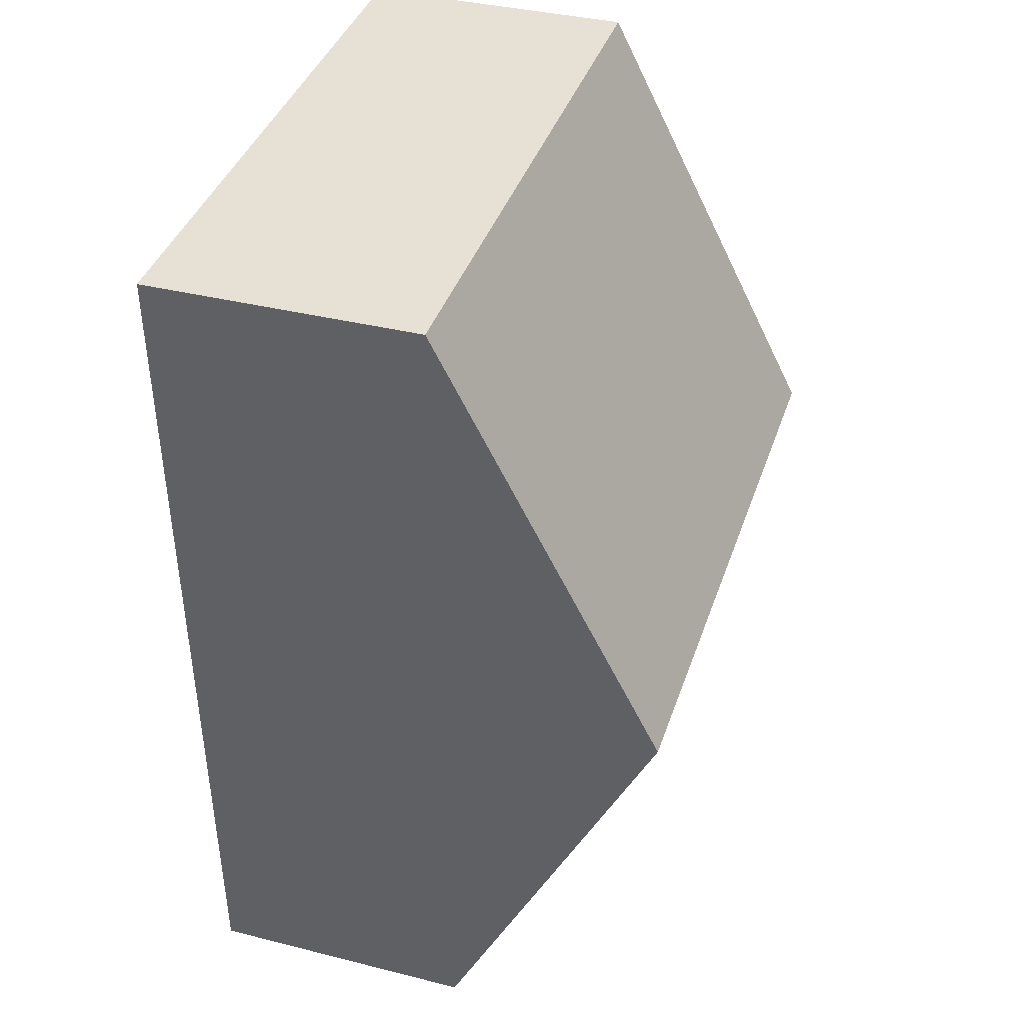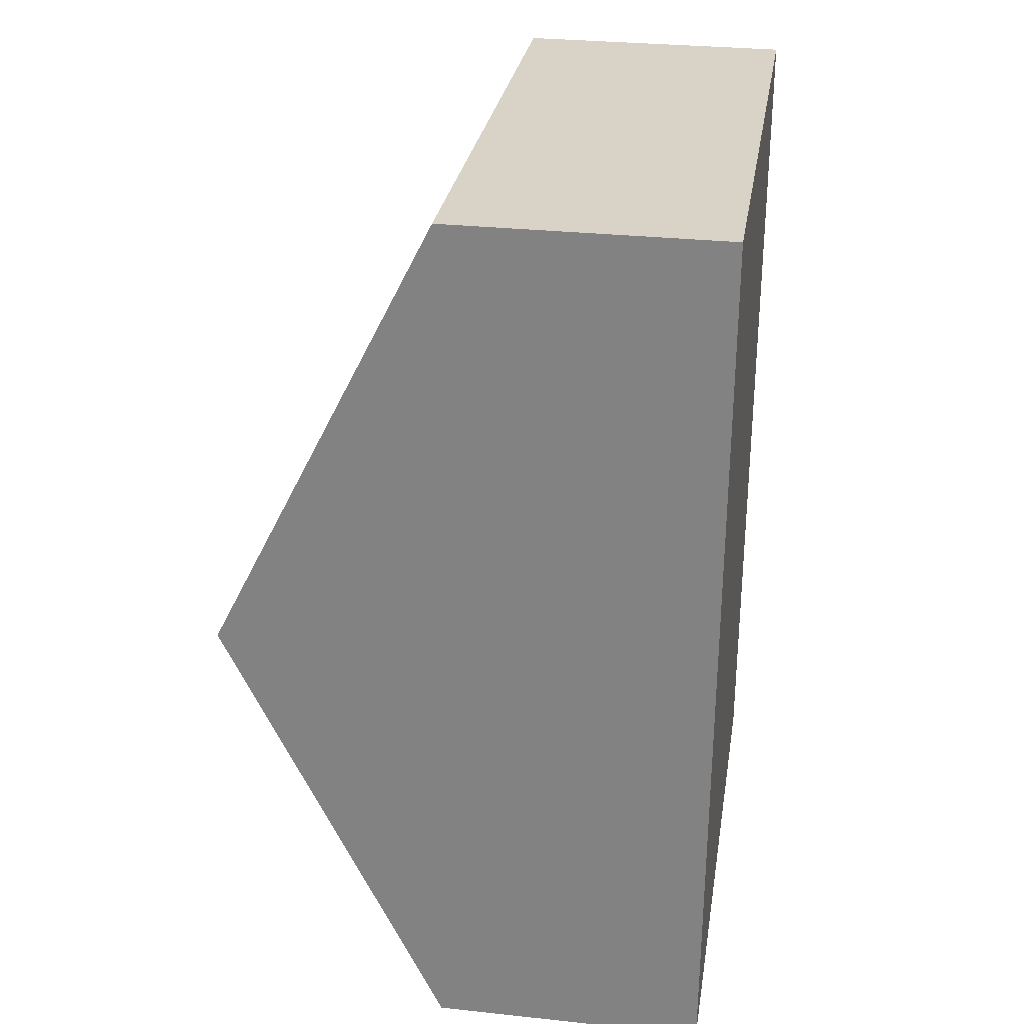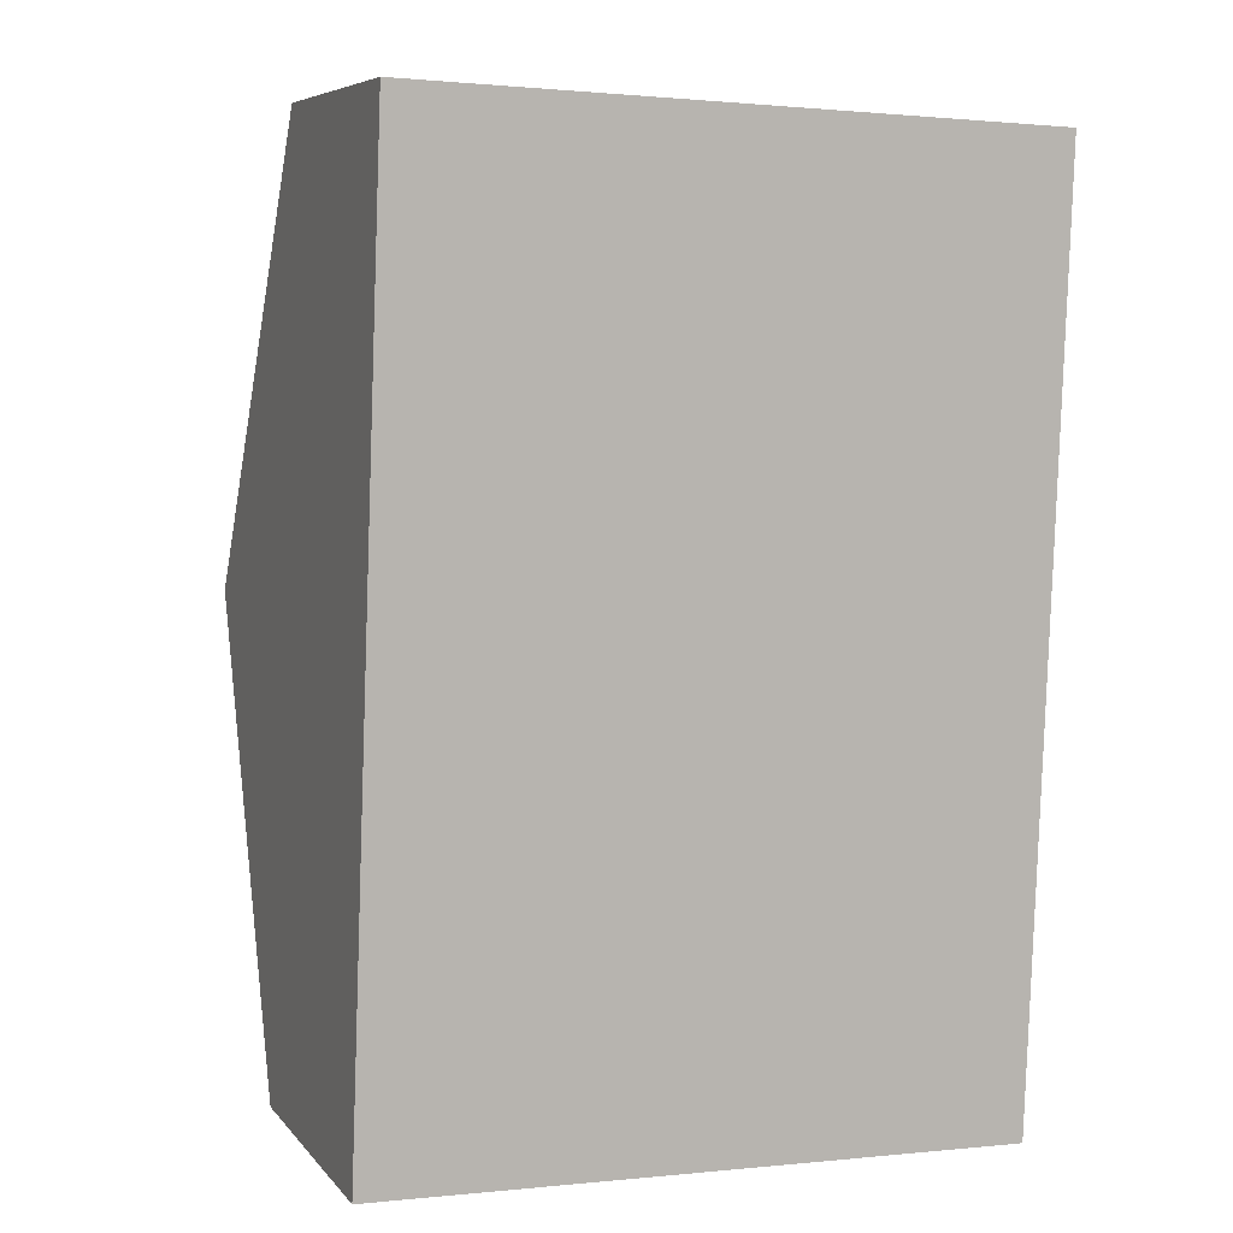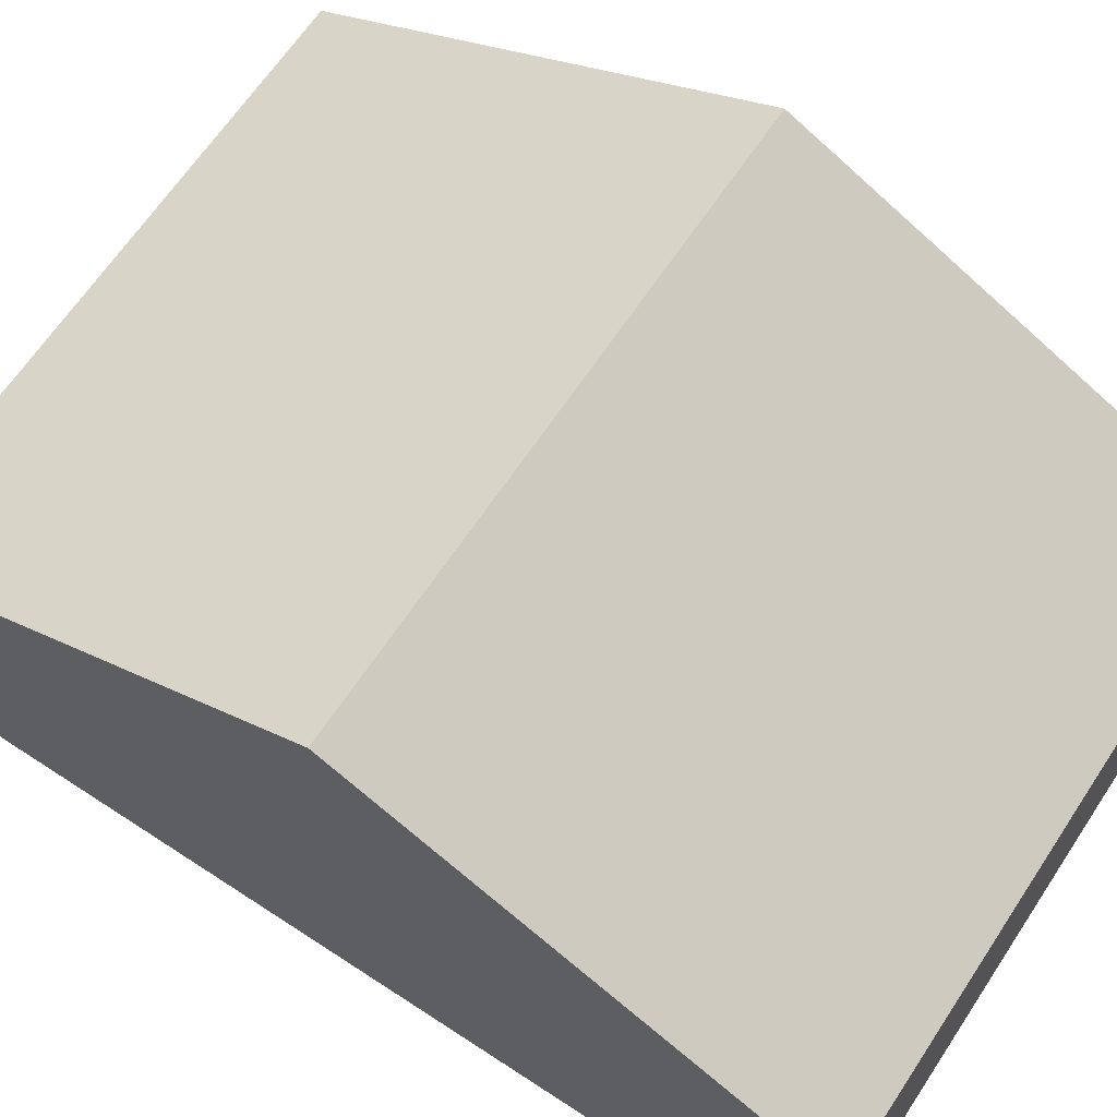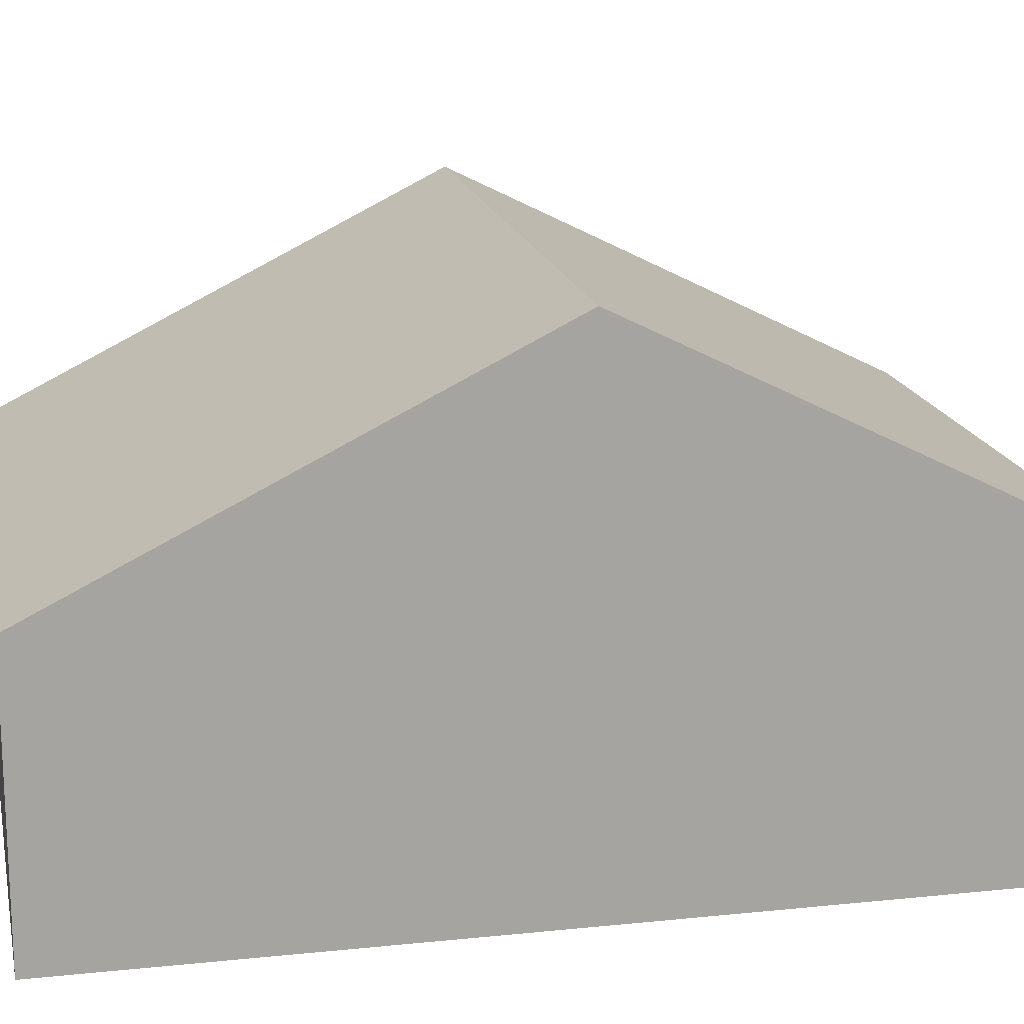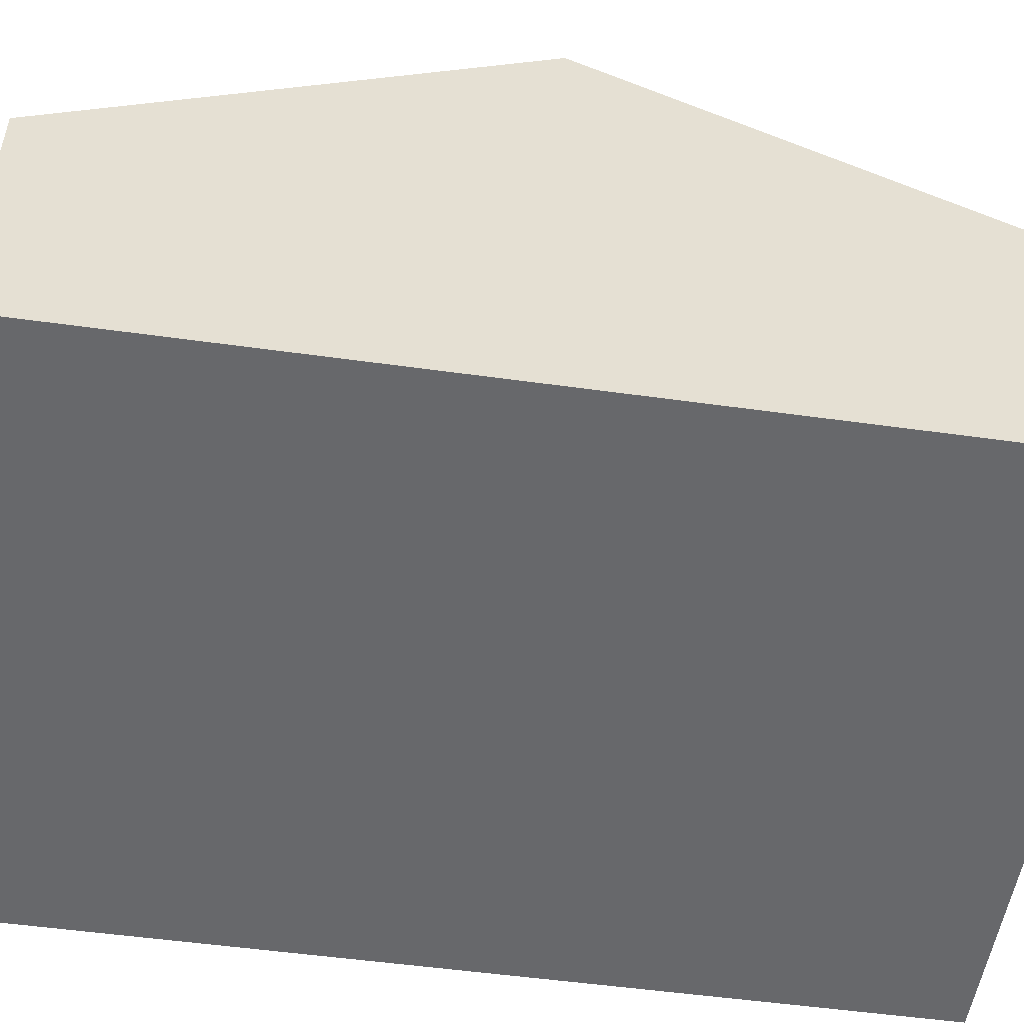
<metadata>
{"format":"obj","ext":"obj","renderer":"f3d","projection":"perspective","resolution":1024,"background":"white","views":[{"elev":37.3,"azim":107.9,"up":"+Z"},{"elev":29.9,"azim":-81.1,"up":"+Z"},{"elev":6.8,"azim":-21.3,"up":"+Z"},{"elev":65.1,"azim":-54.4,"up":"+Y"},{"elev":16.8,"azim":80.3,"up":"+Y"},{"elev":-52.4,"azim":83.6,"up":"+Y"}]}
</metadata>
<code>
v  6.217 2.626 8.309
v  0.16 4.754 4.265
v  0.32 2.626 8.531
v  6.057 4.754 4.043
v  5.896 2.626 -0.222
v  0 2.626 1.608e-16
v  5.896 1.359e-17 -0.222
v  0 0 0
v  0.16 -2.612e-16 4.265
v  0.32 -5.224e-16 8.531
v  6.217 -5.088e-16 8.309
v  6.057 -2.476e-16 4.043
g defaultobject
f 1 2 3
f 2 1 4
f 5 2 4
f 2 5 6
f 7 6 5
f 6 7 8
f 8 2 6
f 2 8 9
f 2 9 3
f 3 9 10
f 10 1 3
f 1 10 11
f 4 7 5
f 7 4 1
f 7 1 12
f 12 1 11
f 9 11 10
f 11 9 8
f 11 8 12
f 12 8 7

</code>
